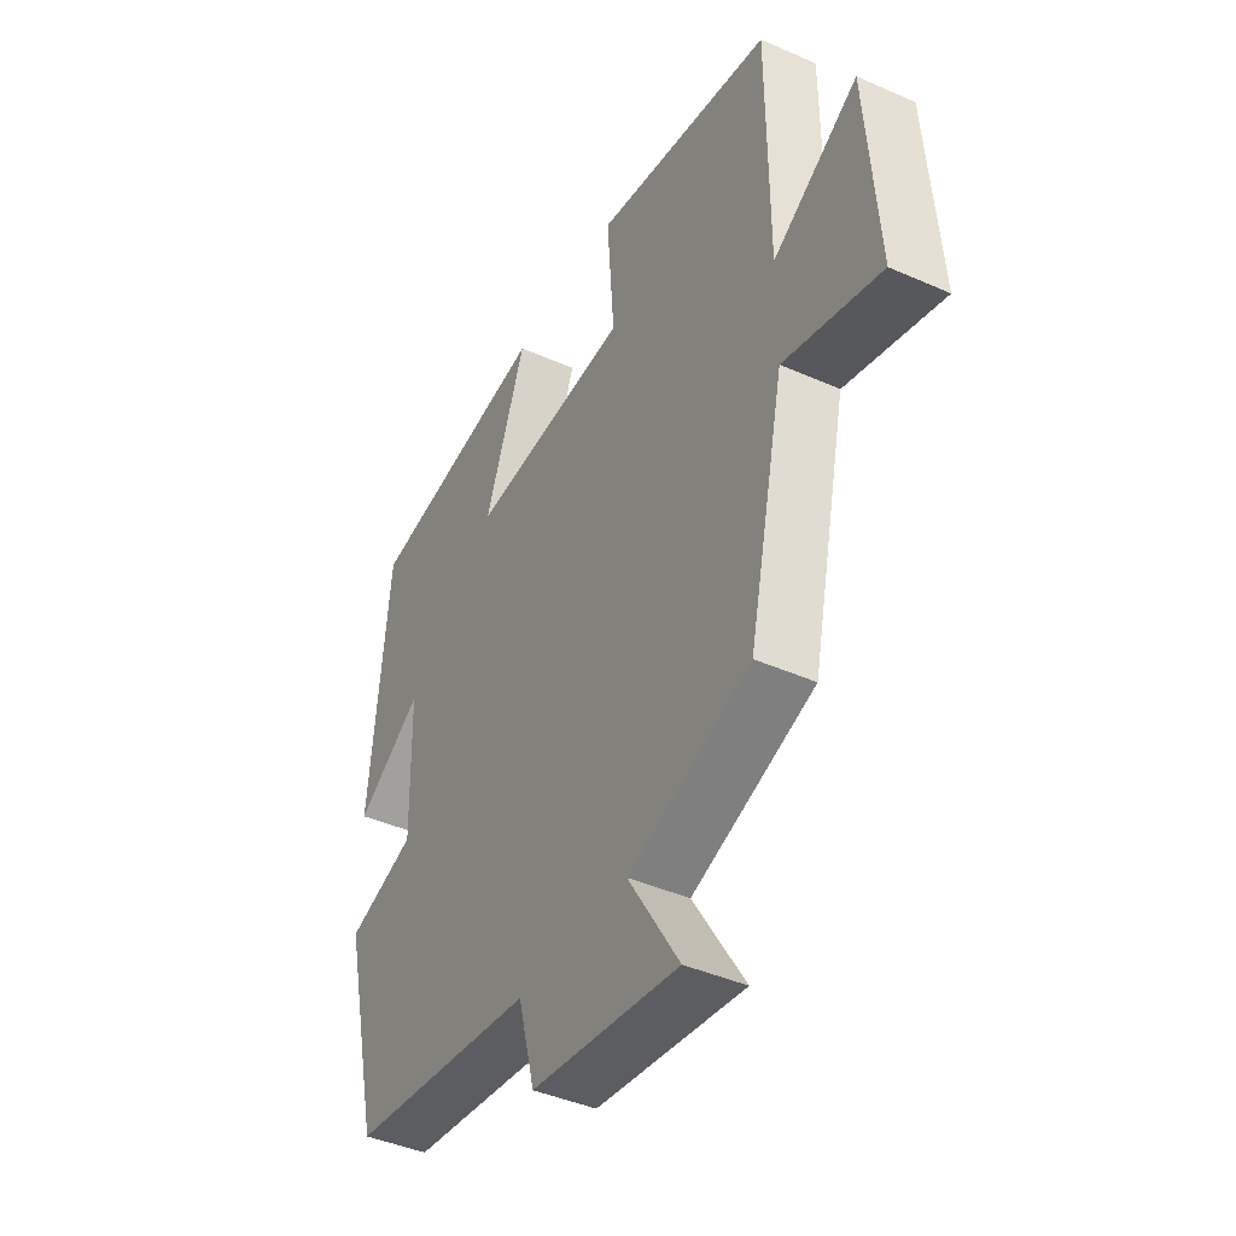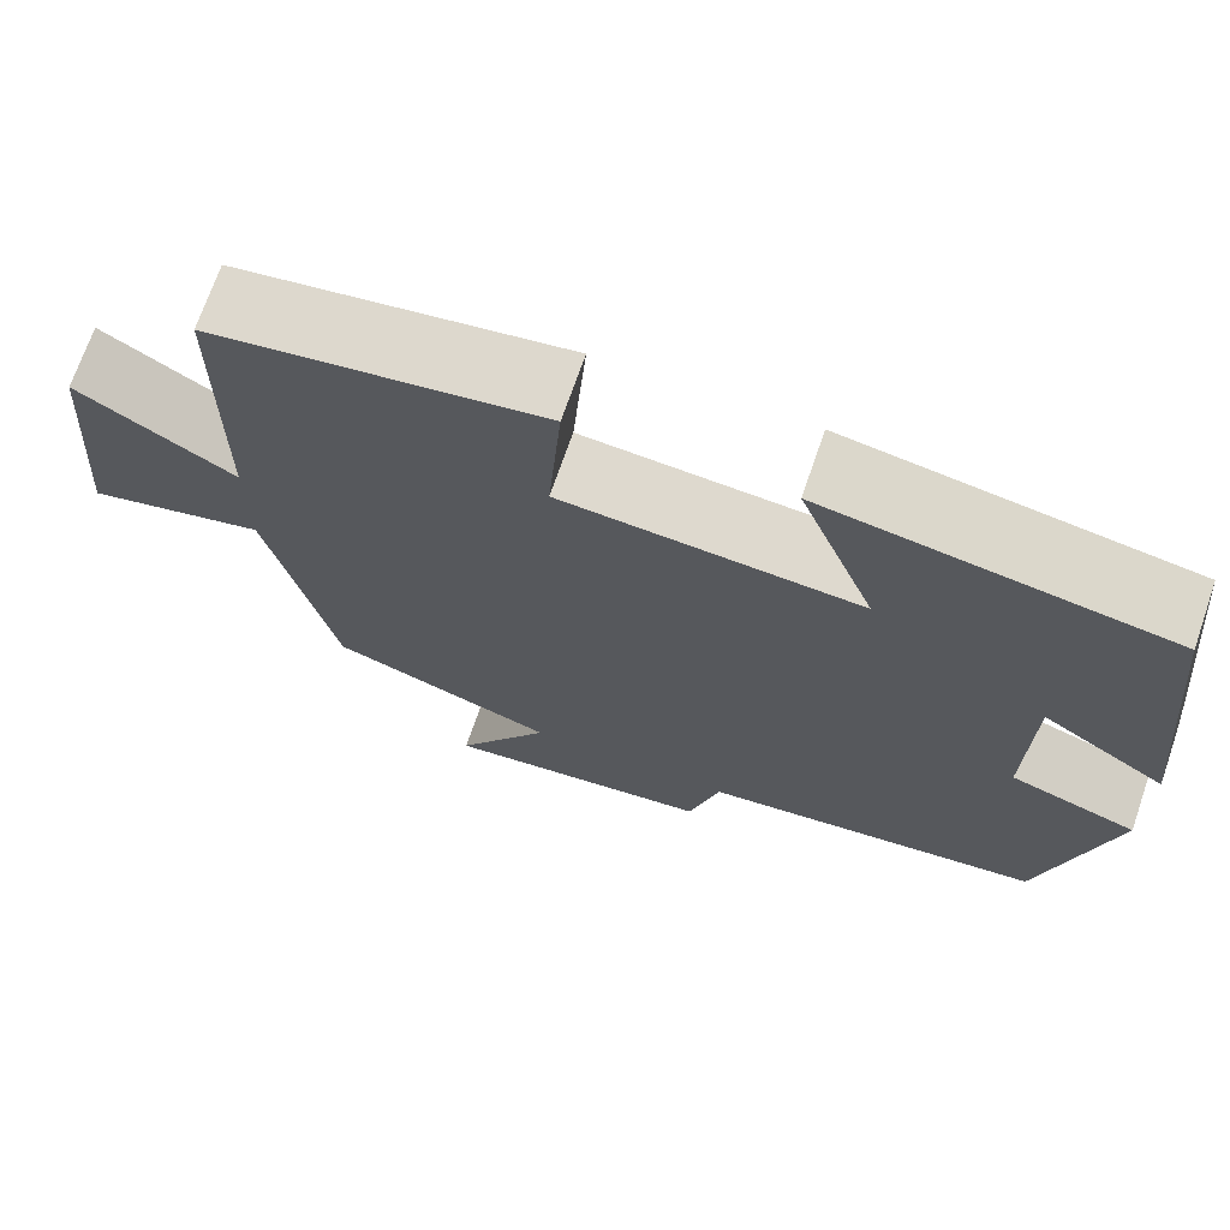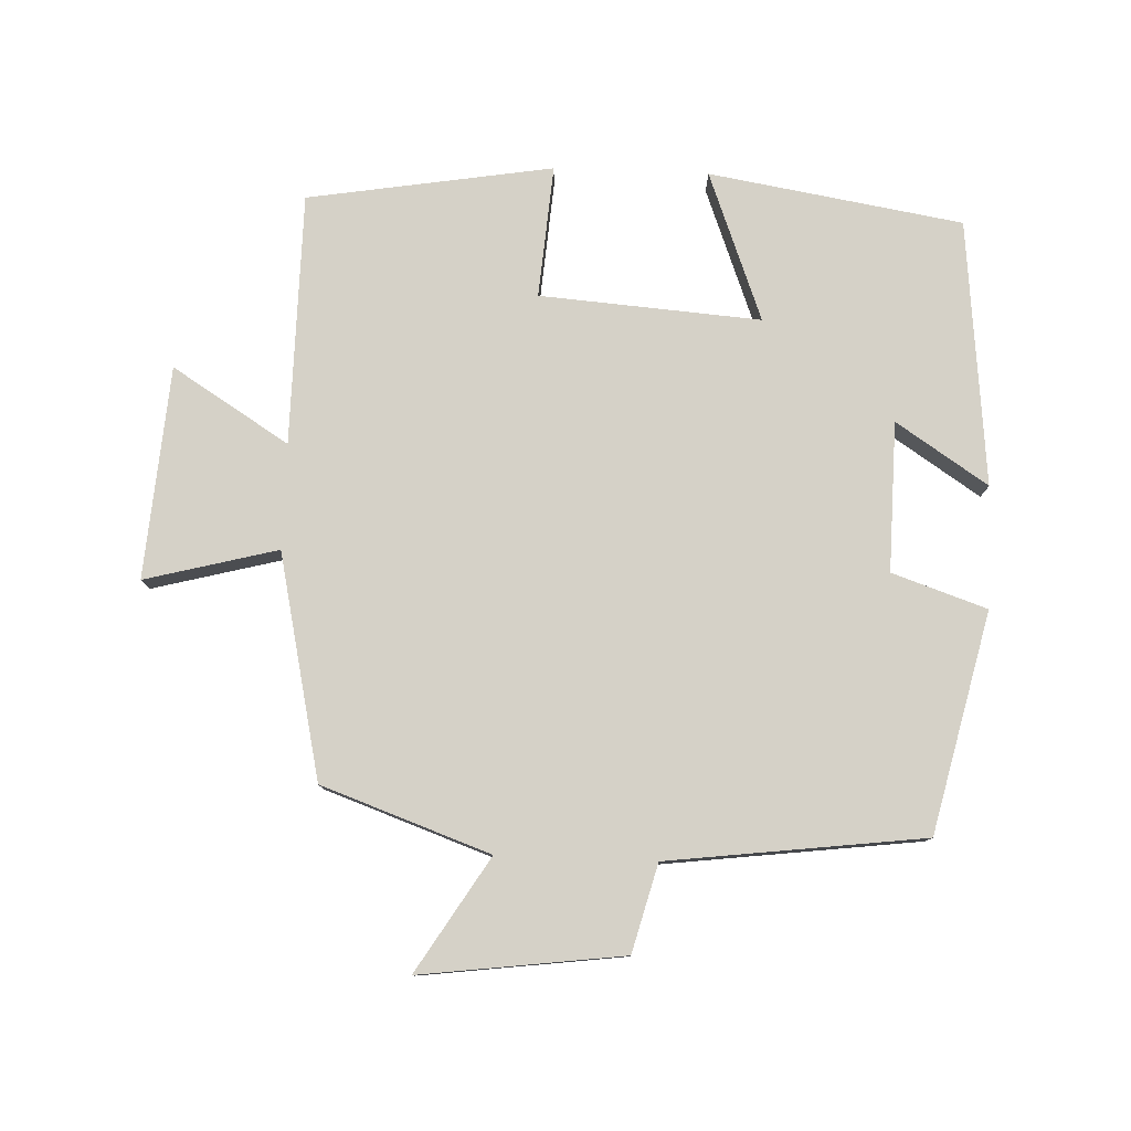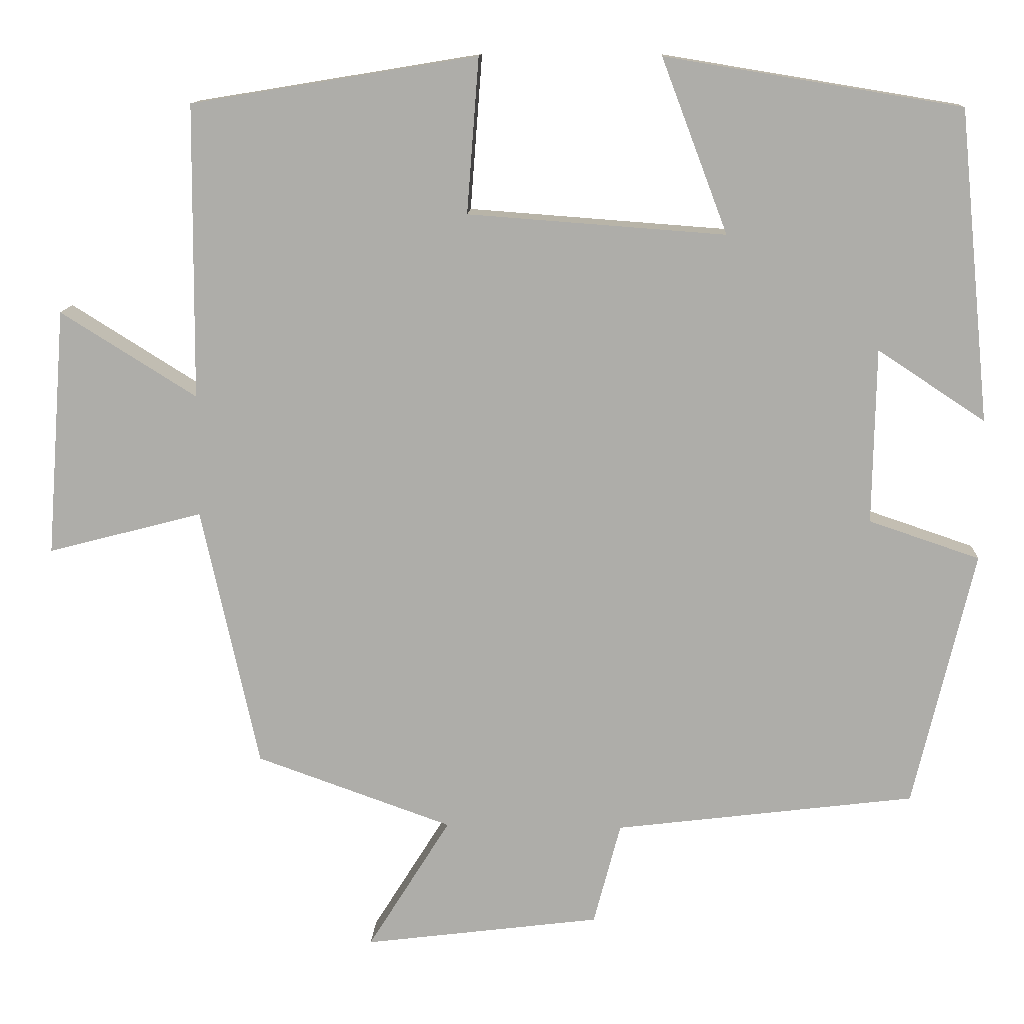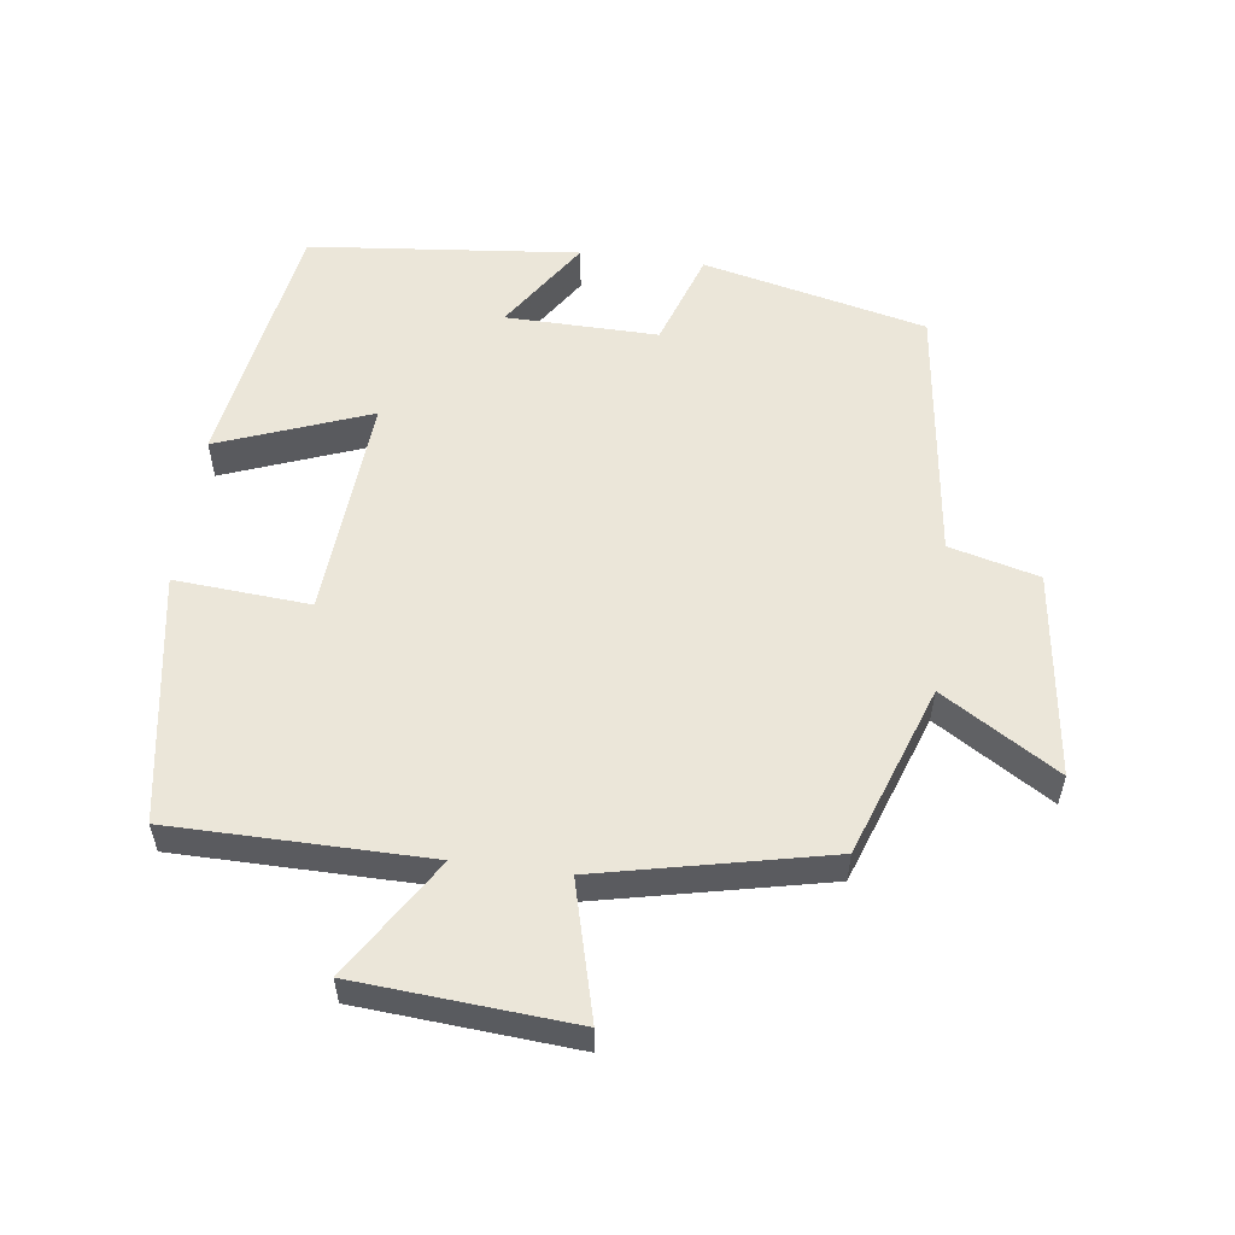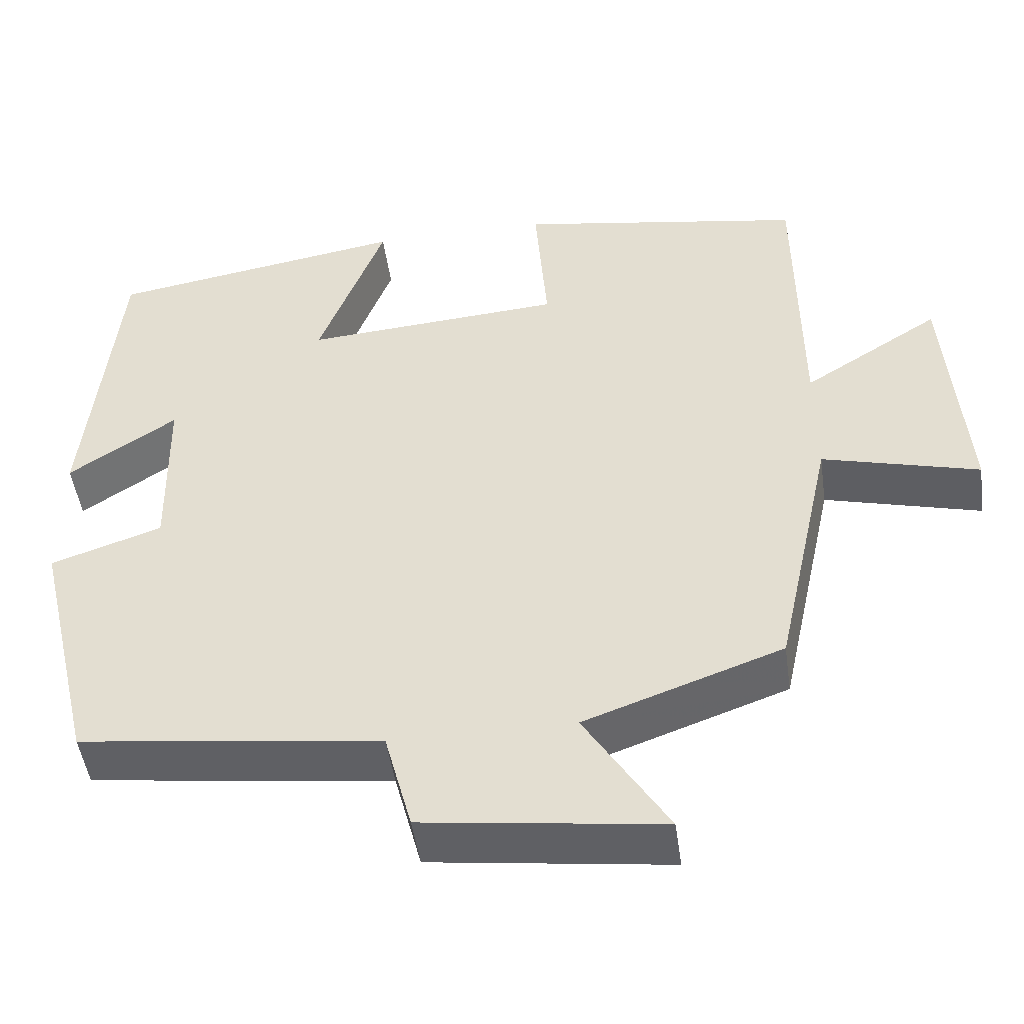
<metadata>
{"format":"obj","ext":"obj","renderer":"f3d","projection":"perspective","resolution":1024,"background":"white","views":[{"elev":-42.0,"azim":61.9,"up":"+Z"},{"elev":70.8,"azim":-161.0,"up":"+Z"},{"elev":79.0,"azim":-177.8,"up":"+Y"},{"elev":12.4,"azim":-177.2,"up":"+Z"},{"elev":55.7,"azim":97.4,"up":"+Y"},{"elev":-48.0,"azim":7.9,"up":"+Z"}]}
</metadata>
<code>
v 0.497 0.07 0.441
v 0.5 0.07 0.071
v 0.671 0.07 0.178
v 0.695 0.07 -0.134
v 0.5 0.07 -0.083
v 0.428 0.07 -0.412
v 0.181 0.07 -0.5
v 0.285 0.07 -0.667
v -0.013 0.07 -0.629
v -0.047 0.07 -0.5
v -0.424 0.07 -0.453
v -0.5 0.07 -0.13
v -0.361 0.07 -0.083
v -0.365 0.07 0.137
v -0.5 0.07 0.048
v -0.461 0.07 0.439
v -0.089 0.07 0.5
v -0.172 0.07 0.281
v 0.152 0.07 0.305
v 0.137 0.07 0.5
v 0.497 0 0.441
v 0.5 0 0.071
v 0.671 0 0.178
v 0.695 0 -0.134
v 0.5 0 -0.083
v 0.428 0 -0.412
v 0.181 0 -0.5
v 0.285 0 -0.667
v -0.013 0 -0.629
v -0.047 0 -0.5
v -0.424 0 -0.453
v -0.5 0 -0.13
v -0.361 0 -0.083
v -0.365 0 0.137
v -0.5 0 0.048
v -0.461 0 0.439
v -0.089 0 0.5
v -0.172 0 0.281
v 0.152 0 0.305
v 0.137 0 0.5
f 19 20 1 2
f 18 19 2
f 15 16 17 18
f 14 15 18
f 13 14 18 2
f 10 11 12 13
f 10 13 2
f 7 8 9 10
f 5 6 7 10
f 5 10 2 3
f 3 4 5
f 22 21 40 39
f 22 39 38
f 38 37 36 35
f 38 35 34
f 22 38 34 33
f 33 32 31 30
f 22 33 30
f 30 29 28 27
f 30 27 26 25
f 23 22 30 25
f 25 24 23
f 1 21 22 2
f 2 22 23 3
f 3 23 24 4
f 4 24 25 5
f 5 25 26 6
f 6 26 27 7
f 7 27 28 8
f 8 28 29 9
f 9 29 30 10
f 10 30 31 11
f 11 31 32 12
f 12 32 33 13
f 13 33 34 14
f 14 34 35 15
f 15 35 36 16
f 16 36 37 17
f 17 37 38 18
f 18 38 39 19
f 19 39 40 20
f 20 40 21 1

</code>
